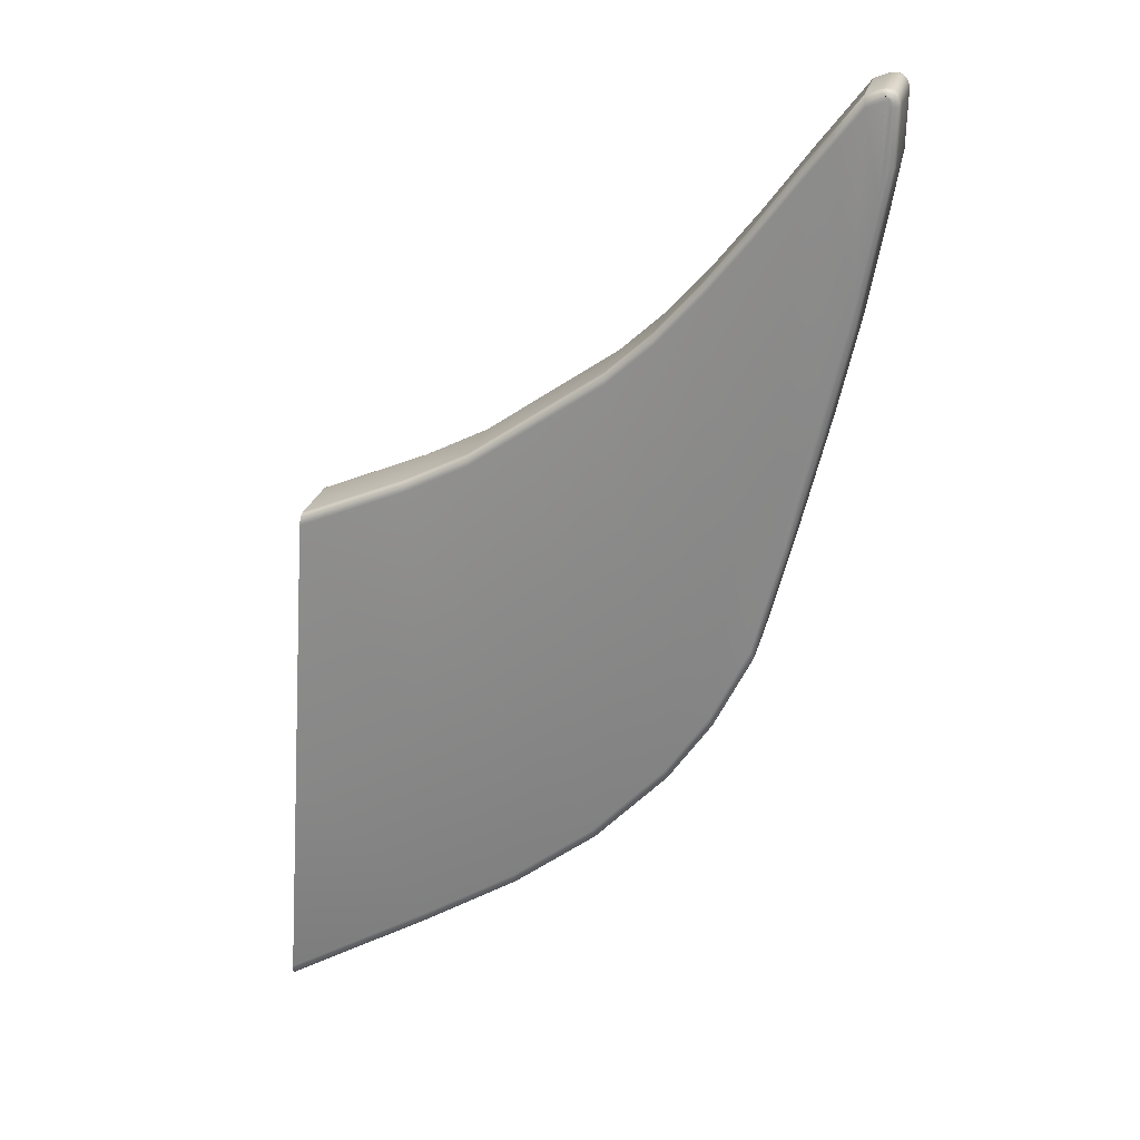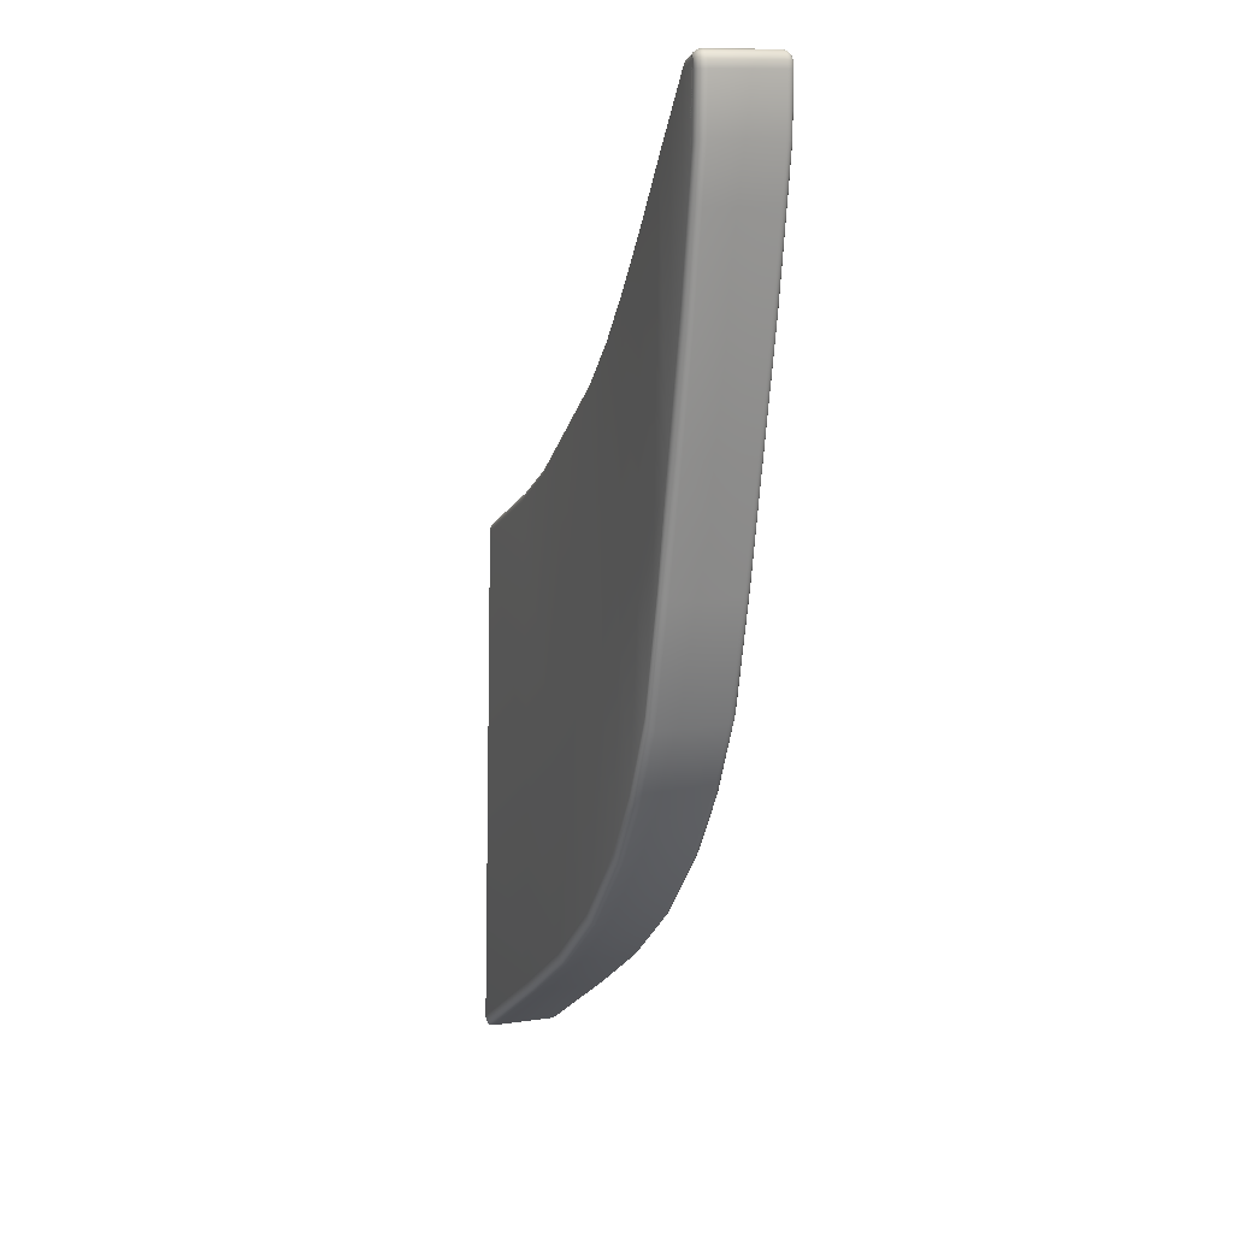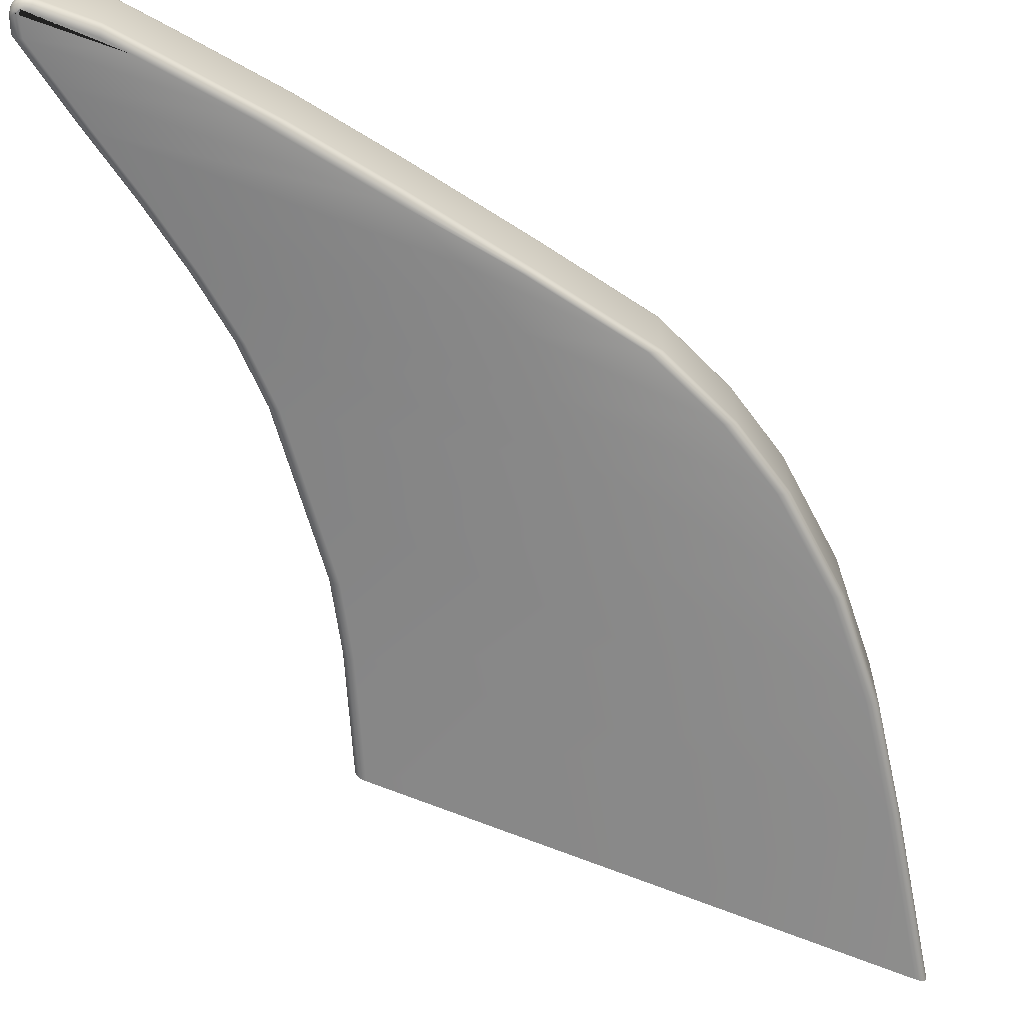
<metadata>
{"format":"obj","ext":"obj","renderer":"f3d","projection":"perspective","resolution":1024,"background":"white","views":[{"elev":24.4,"azim":13.6,"up":"+Z"},{"elev":11.6,"azim":70.6,"up":"+Z"},{"elev":-63.1,"azim":70.5,"up":"+Y"}]}
</metadata>
<code>
o RocketWing
v -0.3634 0.055 -0.307
v -0.07121 0.055 -0.141
v -0.1772 0.055 -0.2032
v 0.1213 0.055 -0.003421
v 0.2452 0.055 0.1109
v 0.02505 0.055 -0.07223
v 0.1832 0.055 0.05371
v 0.2954 0.055 0.1897
v -0.3634 -0.055 -0.307
v -0.07121 -0.055 -0.141
v -0.1772 -0.055 -0.2032
v 0.1213 -0.055 -0.003421
v 0.2452 -0.055 0.1109
v 0.02505 -0.055 -0.07223
v 0.1832 -0.055 0.05371
v 0.2954 -0.055 0.1897
v -0.3367 0.04338 0.1041
v -0.3373 0.055 0.0899
v -0.3368 0.04697 0.1034
v -0.3368 0.05021 0.1014
v -0.337 0.05278 0.09822
v -0.3371 0.05443 0.09428
v -0.1073 0.04338 0.209
v -0.1059 0.055 0.1955
v -0.1072 0.04697 0.2083
v -0.107 0.05021 0.2064
v -0.1067 0.05278 0.2034
v -0.1063 0.05443 0.1997
v -0.3837 0.055 -0.6098
v -0.3853 0.04338 -0.6264
v -0.3842 0.05443 -0.6149
v -0.3846 0.05278 -0.6196
v -0.385 0.05021 -0.6233
v -0.3852 0.04697 -0.6256
v -0.05118 0.055 -0.4069
v -0.05003 0.04338 -0.4222
v -0.05083 0.05443 -0.4117
v -0.05051 0.05278 -0.4159
v -0.05025 0.05021 -0.4193
v -0.05009 0.04697 -0.4215
v -0.1912 0.055 0.1518
v -0.1918 0.04338 0.1655
v -0.1914 0.05443 0.156
v -0.1915 0.05278 0.1598
v -0.1916 0.05021 0.1629
v -0.1917 0.04697 0.1648
v -0.1793 0.055 -0.4878
v -0.1795 0.04338 -0.5036
v -0.1794 0.05443 -0.4927
v -0.1794 0.05278 -0.4971
v -0.1794 0.05021 -0.5006
v -0.1795 0.04697 -0.5029
v 0.07082 0.04338 0.3341
v 0.07283 0.055 0.3206
v 0.07092 0.04697 0.3334
v 0.0712 0.05021 0.3315
v 0.07165 0.05278 0.3285
v 0.07221 0.05443 0.3247
v 0.1612 0.04338 -0.2293
v 0.1585 0.055 -0.2142
v 0.161 0.04697 -0.2286
v 0.1607 0.05021 -0.2264
v 0.1601 0.05278 -0.2231
v 0.1593 0.05443 -0.2189
v 0.1902 0.04338 0.4563
v 0.1924 0.055 0.4424
v 0.1903 0.04697 0.4556
v 0.1906 0.05021 0.4536
v 0.1911 0.05278 0.4506
v 0.1917 0.05443 0.4467
v 0.2705 0.04338 -0.04031
v 0.2677 0.055 -0.02332
v 0.2704 0.04697 -0.03948
v 0.27 0.05021 -0.03707
v 0.2694 0.05278 -0.03331
v 0.2686 0.05443 -0.02857
v 0.3056 0.04338 0.6068
v 0.3076 0.055 0.5922
v 0.3057 0.04697 0.6061
v 0.306 0.05021 0.604
v 0.3064 0.05278 0.6008
v 0.307 0.05443 0.5967
v 0.35 0.04338 0.2755
v 0.3378 0.055 0.2783
v 0.3494 0.04697 0.2756
v 0.3476 0.05021 0.276
v 0.345 0.05278 0.2766
v 0.3416 0.05443 0.2774
v 0.3746 0.04338 0.6964
v 0.3773 0.055 0.683
v 0.3748 0.04697 0.6958
v 0.3751 0.05021 0.6939
v 0.3757 0.05278 0.6909
v 0.3765 0.05443 0.6871
v 0.3983 0.055 0.5755
v 0.4043 0.04338 0.545
v 0.4002 0.05443 0.5661
v 0.4019 0.05278 0.5576
v 0.4032 0.05021 0.5508
v 0.404 0.04697 0.5465
v -0.01653 0.055 0.2581
v -0.01822 0.04338 0.2715
v -0.01705 0.05443 0.2622
v -0.01752 0.05278 0.266
v -0.0179 0.05021 0.2689
v -0.01814 0.04697 0.2709
v 0.06064 0.055 -0.3191
v 0.0628 0.04338 -0.3341
v 0.06131 0.05443 -0.3238
v 0.06191 0.05278 -0.3279
v 0.06239 0.05021 -0.3312
v 0.06269 0.04697 -0.3334
v 0.3744 0.055 0.443
v 0.3799 0.04338 0.4099
v 0.3761 0.05443 0.4328
v 0.3776 0.05278 0.4235
v 0.3788 0.05021 0.4162
v 0.3796 0.04697 0.4115
v 0.3424 0.055 0.6376
v 0.3401 0.04338 0.6516
v 0.3417 0.05443 0.6419
v 0.3411 0.05278 0.6458
v 0.3406 0.05021 0.6489
v 0.3402 0.04697 0.6509
v 0.1348 0.055 0.3774
v 0.1327 0.04338 0.3912
v 0.1342 0.05443 0.3817
v 0.1336 0.05278 0.3855
v 0.1331 0.05021 0.3886
v 0.1328 0.04697 0.3905
v 0.2164 0.055 -0.1287
v 0.2192 0.04338 -0.1445
v 0.2172 0.05443 -0.1336
v 0.218 0.05278 -0.138
v 0.2187 0.05021 -0.1415
v 0.2191 0.04697 -0.1437
v 0.2502 0.055 0.5149
v 0.2482 0.04338 0.5293
v 0.2496 0.05443 0.5193
v 0.249 0.05278 0.5234
v 0.2486 0.05021 0.5266
v 0.2483 0.04697 0.5286
v 0.3073 0.055 0.1312
v 0.3107 0.04338 0.1145
v 0.3084 0.05443 0.126
v 0.3093 0.05278 0.1214
v 0.3101 0.05021 0.1177
v 0.3106 0.04697 0.1153
v 0.4043 0.055 0.6107
v 0.416 0.04338 0.6139
v 0.4079 0.05443 0.6117
v 0.4111 0.05278 0.6126
v 0.4137 0.05021 0.6133
v 0.4154 0.04697 0.6137
v 0.3913 0.04338 0.7027
v 0.4059 0.055 0.6938
v 0.392 0.04697 0.7023
v 0.3941 0.05021 0.701
v 0.3973 0.05278 0.699
v 0.4014 0.05443 0.6966
v 0.4177 0.04338 0.6843
v 0.406 0.055 0.6836
v 0.4171 0.04697 0.6843
v 0.4154 0.05021 0.6842
v 0.4129 0.05278 0.684
v 0.4096 0.05443 0.6838
v 0.3995 0.04338 0.7044
v 0.3997 0.055 0.6926
v 0.3995 0.04697 0.7038
v 0.3995 0.05021 0.7021
v 0.3996 0.05278 0.6995
v 0.3996 0.05443 0.6962
v 0.4068 0.04338 0.7031
v 0.4023 0.055 0.6921
v 0.4066 0.04697 0.7026
v 0.406 0.05021 0.701
v 0.405 0.05278 0.6986
v 0.4037 0.05443 0.6955
v 0.4127 0.04338 0.6991
v 0.4039 0.055 0.691
v 0.4122 0.04697 0.6987
v 0.411 0.05021 0.6975
v 0.4091 0.05278 0.6958
v 0.4066 0.05443 0.6935
v 0.4164 0.04338 0.6926
v 0.4052 0.055 0.6887
v 0.4159 0.04697 0.6924
v 0.4143 0.05021 0.6918
v 0.4118 0.05278 0.691
v 0.4087 0.05443 0.6899
v -0.3373 -0.055 0.0899
v -0.3367 -0.04338 0.1041
v -0.3371 -0.05443 0.09428
v -0.337 -0.05278 0.09822
v -0.3368 -0.05021 0.1014
v -0.3368 -0.04697 0.1034
v -0.1059 -0.055 0.1955
v -0.1073 -0.04338 0.209
v -0.1063 -0.05443 0.1997
v -0.1067 -0.05278 0.2034
v -0.107 -0.05021 0.2064
v -0.1072 -0.04697 0.2083
v -0.3853 -0.04338 -0.6264
v -0.3837 -0.055 -0.6098
v -0.3852 -0.04697 -0.6256
v -0.385 -0.05021 -0.6233
v -0.3846 -0.05278 -0.6196
v -0.3842 -0.05443 -0.6149
v -0.05003 -0.04338 -0.4222
v -0.05118 -0.055 -0.4069
v -0.05009 -0.04697 -0.4215
v -0.05025 -0.05021 -0.4193
v -0.05051 -0.05278 -0.4159
v -0.05083 -0.05443 -0.4117
v -0.1918 -0.04338 0.1655
v -0.1912 -0.055 0.1518
v -0.1917 -0.04697 0.1648
v -0.1916 -0.05021 0.1629
v -0.1915 -0.05278 0.1598
v -0.1914 -0.05443 0.156
v -0.1795 -0.04338 -0.5036
v -0.1793 -0.055 -0.4878
v -0.1795 -0.04697 -0.5029
v -0.1794 -0.05021 -0.5006
v -0.1794 -0.05278 -0.4971
v -0.1794 -0.05443 -0.4927
v 0.07283 -0.055 0.3206
v 0.07082 -0.04338 0.3341
v 0.07221 -0.05443 0.3247
v 0.07165 -0.05278 0.3285
v 0.0712 -0.05021 0.3315
v 0.07092 -0.04697 0.3334
v 0.1585 -0.055 -0.2142
v 0.1612 -0.04338 -0.2293
v 0.1593 -0.05443 -0.2189
v 0.1601 -0.05278 -0.2231
v 0.1607 -0.05021 -0.2264
v 0.161 -0.04697 -0.2286
v 0.1924 -0.055 0.4424
v 0.1902 -0.04338 0.4563
v 0.1917 -0.05443 0.4467
v 0.1911 -0.05278 0.4506
v 0.1906 -0.05021 0.4536
v 0.1903 -0.04697 0.4556
v 0.2677 -0.055 -0.02332
v 0.2705 -0.04338 -0.04031
v 0.2686 -0.05443 -0.02857
v 0.2694 -0.05278 -0.03331
v 0.27 -0.05021 -0.03707
v 0.2704 -0.04697 -0.03948
v 0.3076 -0.055 0.5922
v 0.3056 -0.04338 0.6068
v 0.307 -0.05443 0.5967
v 0.3064 -0.05278 0.6008
v 0.306 -0.05021 0.604
v 0.3057 -0.04697 0.6061
v 0.3378 -0.055 0.2783
v 0.35 -0.04338 0.2755
v 0.3416 -0.05443 0.2774
v 0.345 -0.05278 0.2766
v 0.3476 -0.05021 0.276
v 0.3494 -0.04697 0.2756
v 0.3773 -0.055 0.683
v 0.3746 -0.04338 0.6964
v 0.3765 -0.05443 0.6871
v 0.3757 -0.05278 0.6909
v 0.3751 -0.05021 0.6939
v 0.3748 -0.04697 0.6958
v 0.4043 -0.04338 0.545
v 0.3983 -0.055 0.5755
v 0.404 -0.04697 0.5465
v 0.4032 -0.05021 0.5508
v 0.4019 -0.05278 0.5576
v 0.4002 -0.05443 0.5661
v -0.01822 -0.04338 0.2715
v -0.01653 -0.055 0.2581
v -0.01814 -0.04697 0.2709
v -0.0179 -0.05021 0.2689
v -0.01752 -0.05278 0.266
v -0.01705 -0.05443 0.2622
v 0.0628 -0.04338 -0.3341
v 0.06064 -0.055 -0.3191
v 0.06269 -0.04697 -0.3334
v 0.06239 -0.05021 -0.3312
v 0.06191 -0.05278 -0.3279
v 0.06131 -0.05443 -0.3238
v 0.3799 -0.04338 0.4099
v 0.3744 -0.055 0.443
v 0.3796 -0.04697 0.4115
v 0.3788 -0.05021 0.4162
v 0.3776 -0.05278 0.4235
v 0.3761 -0.05443 0.4328
v 0.3401 -0.04338 0.6516
v 0.3424 -0.055 0.6376
v 0.3402 -0.04697 0.6509
v 0.3406 -0.05021 0.6489
v 0.3411 -0.05278 0.6458
v 0.3417 -0.05443 0.6419
v 0.1327 -0.04338 0.3912
v 0.1348 -0.055 0.3774
v 0.1328 -0.04697 0.3905
v 0.1331 -0.05021 0.3886
v 0.1336 -0.05278 0.3855
v 0.1342 -0.05443 0.3817
v 0.2192 -0.04338 -0.1445
v 0.2164 -0.055 -0.1287
v 0.2191 -0.04697 -0.1437
v 0.2187 -0.05021 -0.1415
v 0.218 -0.05278 -0.138
v 0.2172 -0.05443 -0.1336
v 0.2482 -0.04338 0.5293
v 0.2502 -0.055 0.5149
v 0.2483 -0.04697 0.5286
v 0.2486 -0.05021 0.5266
v 0.249 -0.05278 0.5234
v 0.2496 -0.05443 0.5193
v 0.3107 -0.04338 0.1145
v 0.3073 -0.055 0.1312
v 0.3106 -0.04697 0.1153
v 0.3101 -0.05021 0.1177
v 0.3093 -0.05278 0.1214
v 0.3084 -0.05443 0.126
v 0.416 -0.04338 0.6139
v 0.4043 -0.055 0.6107
v 0.4154 -0.04697 0.6137
v 0.4137 -0.05021 0.6133
v 0.4111 -0.05278 0.6126
v 0.4079 -0.05443 0.6117
v 0.4059 -0.055 0.6938
v 0.3913 -0.04338 0.7027
v 0.4014 -0.05443 0.6966
v 0.3973 -0.05278 0.699
v 0.3941 -0.05021 0.701
v 0.392 -0.04697 0.7023
v 0.406 -0.055 0.6836
v 0.4177 -0.04338 0.6843
v 0.4096 -0.05443 0.6838
v 0.4129 -0.05278 0.684
v 0.4154 -0.05021 0.6842
v 0.4171 -0.04697 0.6843
v 0.3997 -0.055 0.6926
v 0.3995 -0.04338 0.7044
v 0.3996 -0.05443 0.6962
v 0.3996 -0.05278 0.6995
v 0.3995 -0.05021 0.7021
v 0.3995 -0.04697 0.7038
v 0.4023 -0.055 0.6921
v 0.4068 -0.04338 0.7031
v 0.4037 -0.05443 0.6955
v 0.405 -0.05278 0.6986
v 0.406 -0.05021 0.701
v 0.4066 -0.04697 0.7026
v 0.4039 -0.055 0.691
v 0.4127 -0.04338 0.6991
v 0.4066 -0.05443 0.6935
v 0.4091 -0.05278 0.6958
v 0.411 -0.05021 0.6975
v 0.4122 -0.04697 0.6987
v 0.4052 -0.055 0.6887
v 0.4164 -0.04338 0.6926
v 0.4087 -0.05443 0.6899
v 0.4118 -0.05278 0.691
v 0.4143 -0.05021 0.6918
v 0.4159 -0.04697 0.6924
f 36 108 281 209
f 2 24 101 6
f 42 17 192 215
f 1 29 31 32 33 34 30 203 205 206 207 208 204 9
f 53 102 275 228
f 108 59 234 281
f 65 126 299 240
f 132 71 246 305
f 77 138 311 252
f 144 83 258 317
f 89 120 293 264
f 3 2 35 47
f 102 23 198 275
f 120 77 252 293
f 59 132 305 234
f 126 53 228 299
f 71 144 317 246
f 138 65 240 311
f 155 89 264 330
f 12 15 300 227
f 10 14 276 197
f 216 11 10 197
f 210 282 14 10
f 233 306 15 12
f 13 16 312 239
f 245 318 16 13
f 257 288 294 251
f 318 257 16
f 270 324 335 359 353 347 341 329 263
f 11 222 210 10
f 9 204 222 11
f 16 257 251 312
f 282 233 12 14
f 14 12 227 276
f 306 245 13 15
f 15 13 239 300
f 288 270 263 294
f 18 41 3 1
f 41 24 2 3
f 1 3 47 29
f 35 2 6 107
f 23 42 215 198
f 4 54 125 7
f 60 4 7 131
f 48 36 209 221
f 72 5 8 143
f 107 6 4 60
f 83 114 287 258
f 131 7 5 72
f 143 8 84
f 114 96 269 287
f 30 48 221 203
f 5 66 137 8
f 96 150 323 269
f 8 137 78 84
f 6 101 54 4
f 84 78 119 113
f 7 125 66 5
f 95 90 156 168 174 180 186 162 149
f 150 161 336 323
f 113 119 90 95
f 161 185 360 336
f 179 173 348 354
f 185 179 354 360
f 191 9 11 216
f 173 167 342 348
f 167 155 330 342
f 42 23 25 46
f 46 25 26 45
f 45 26 27 44
f 44 27 28 43
f 43 28 24 41
f 48 30 34 52
f 52 34 33 51
f 51 33 32 50
f 50 32 31 49
f 49 31 29 47
f 17 42 46 19
f 19 46 45 20
f 20 45 44 21
f 21 44 43 22
f 22 43 41 18
f 36 48 52 40
f 40 52 51 39
f 39 51 50 38
f 38 50 49 37
f 37 49 47 35
f 102 53 55 106
f 106 55 56 105
f 105 56 57 104
f 104 57 58 103
f 103 58 54 101
f 108 36 40 112
f 112 40 39 111
f 111 39 38 110
f 110 38 37 109
f 109 37 35 107
f 126 65 67 130
f 130 67 68 129
f 129 68 69 128
f 128 69 70 127
f 127 70 66 125
f 132 59 61 136
f 136 61 62 135
f 135 62 63 134
f 134 63 64 133
f 133 64 60 131
f 138 77 79 142
f 142 79 80 141
f 141 80 81 140
f 140 81 82 139
f 139 82 78 137
f 144 71 73 148
f 148 73 74 147
f 147 74 75 146
f 146 75 76 145
f 145 76 72 143
f 114 83 85 118
f 118 85 86 117
f 117 86 87 116
f 116 87 88 115
f 115 88 84 113
f 120 89 91 124
f 124 91 92 123
f 123 92 93 122
f 122 93 94 121
f 121 94 90 119
f 23 102 106 25
f 25 106 105 26
f 26 105 104 27
f 27 104 103 28
f 28 103 101 24
f 59 108 112 61
f 61 112 111 62
f 62 111 110 63
f 63 110 109 64
f 64 109 107 60
f 96 114 118 100
f 100 118 117 99
f 99 117 116 98
f 98 116 115 97
f 97 115 113 95
f 77 120 124 79
f 79 124 123 80
f 80 123 122 81
f 81 122 121 82
f 82 121 119 78
f 53 126 130 55
f 55 130 129 56
f 56 129 128 57
f 57 128 127 58
f 58 127 125 54
f 71 132 136 73
f 73 136 135 74
f 74 135 134 75
f 75 134 133 76
f 76 133 131 72
f 65 138 142 67
f 67 142 141 68
f 68 141 140 69
f 69 140 139 70
f 70 139 137 66
f 83 144 148 85
f 85 148 147 86
f 86 147 146 87
f 87 146 145 88
f 88 145 143 84
f 150 96 100 154
f 154 100 99 153
f 153 99 98 152
f 152 98 97 151
f 151 97 95 149
f 89 155 157 91
f 91 157 158 92
f 92 158 159 93
f 93 159 160 94
f 94 160 156 90
f 155 167 169 157
f 157 169 170 158
f 158 170 171 159
f 159 171 172 160
f 160 172 168 156
f 167 173 175 169
f 169 175 176 170
f 170 176 177 171
f 171 177 178 172
f 172 178 174 168
f 173 179 181 175
f 175 181 182 176
f 176 182 183 177
f 177 183 184 178
f 178 184 180 174
f 179 185 187 181
f 181 187 188 182
f 182 188 189 183
f 183 189 190 184
f 184 190 186 180
f 185 161 163 187
f 187 163 164 188
f 188 164 165 189
f 189 165 166 190
f 190 166 162 186
f 161 150 154 163
f 163 154 153 164
f 164 153 152 165
f 165 152 151 166
f 166 151 149 162
f 216 197 199 220
f 220 199 200 219
f 219 200 201 218
f 218 201 202 217
f 217 202 198 215
f 222 204 208 226
f 226 208 207 225
f 225 207 206 224
f 224 206 205 223
f 223 205 203 221
f 191 216 220 193
f 193 220 219 194
f 194 219 218 195
f 195 218 217 196
f 196 217 215 192
f 210 222 226 214
f 214 226 225 213
f 213 225 224 212
f 212 224 223 211
f 211 223 221 209
f 276 227 229 280
f 280 229 230 279
f 279 230 231 278
f 278 231 232 277
f 277 232 228 275
f 282 210 214 286
f 286 214 213 285
f 285 213 212 284
f 284 212 211 283
f 283 211 209 281
f 300 239 241 304
f 304 241 242 303
f 303 242 243 302
f 302 243 244 301
f 301 244 240 299
f 306 233 235 310
f 310 235 236 309
f 309 236 237 308
f 308 237 238 307
f 307 238 234 305
f 312 251 253 316
f 316 253 254 315
f 315 254 255 314
f 314 255 256 313
f 313 256 252 311
f 318 245 247 322
f 322 247 248 321
f 321 248 249 320
f 320 249 250 319
f 319 250 246 317
f 288 257 259 292
f 292 259 260 291
f 291 260 261 290
f 290 261 262 289
f 289 262 258 287
f 294 263 265 298
f 298 265 266 297
f 297 266 267 296
f 296 267 268 295
f 295 268 264 293
f 197 276 280 199
f 199 280 279 200
f 200 279 278 201
f 201 278 277 202
f 202 277 275 198
f 233 282 286 235
f 235 286 285 236
f 236 285 284 237
f 237 284 283 238
f 238 283 281 234
f 270 288 292 274
f 274 292 291 273
f 273 291 290 272
f 272 290 289 271
f 271 289 287 269
f 251 294 298 253
f 253 298 297 254
f 254 297 296 255
f 255 296 295 256
f 256 295 293 252
f 227 300 304 229
f 229 304 303 230
f 230 303 302 231
f 231 302 301 232
f 232 301 299 228
f 245 306 310 247
f 247 310 309 248
f 248 309 308 249
f 249 308 307 250
f 250 307 305 246
f 239 312 316 241
f 241 316 315 242
f 242 315 314 243
f 243 314 313 244
f 244 313 311 240
f 257 318 322 259
f 259 322 321 260
f 260 321 320 261
f 261 320 319 262
f 262 319 317 258
f 324 270 274 328
f 328 274 273 327
f 327 273 272 326
f 326 272 271 325
f 325 271 269 323
f 263 329 331 265
f 265 331 332 266
f 266 332 333 267
f 267 333 334 268
f 268 334 330 264
f 329 341 343 331
f 331 343 344 332
f 332 344 345 333
f 333 345 346 334
f 334 346 342 330
f 341 347 349 343
f 343 349 350 344
f 344 350 351 345
f 345 351 352 346
f 346 352 348 342
f 347 353 355 349
f 349 355 356 350
f 350 356 357 351
f 351 357 358 352
f 352 358 354 348
f 353 359 361 355
f 355 361 362 356
f 356 362 363 357
f 357 363 364 358
f 358 364 360 354
f 359 335 337 361
f 361 337 338 362
f 362 338 339 363
f 363 339 340 364
f 364 340 336 360
f 335 324 328 337
f 337 328 327 338
f 338 327 326 339
f 339 326 325 340
f 340 325 323 336
f 17 19 20 21 22 18 1 9 191 193 194 195 196 192

</code>
